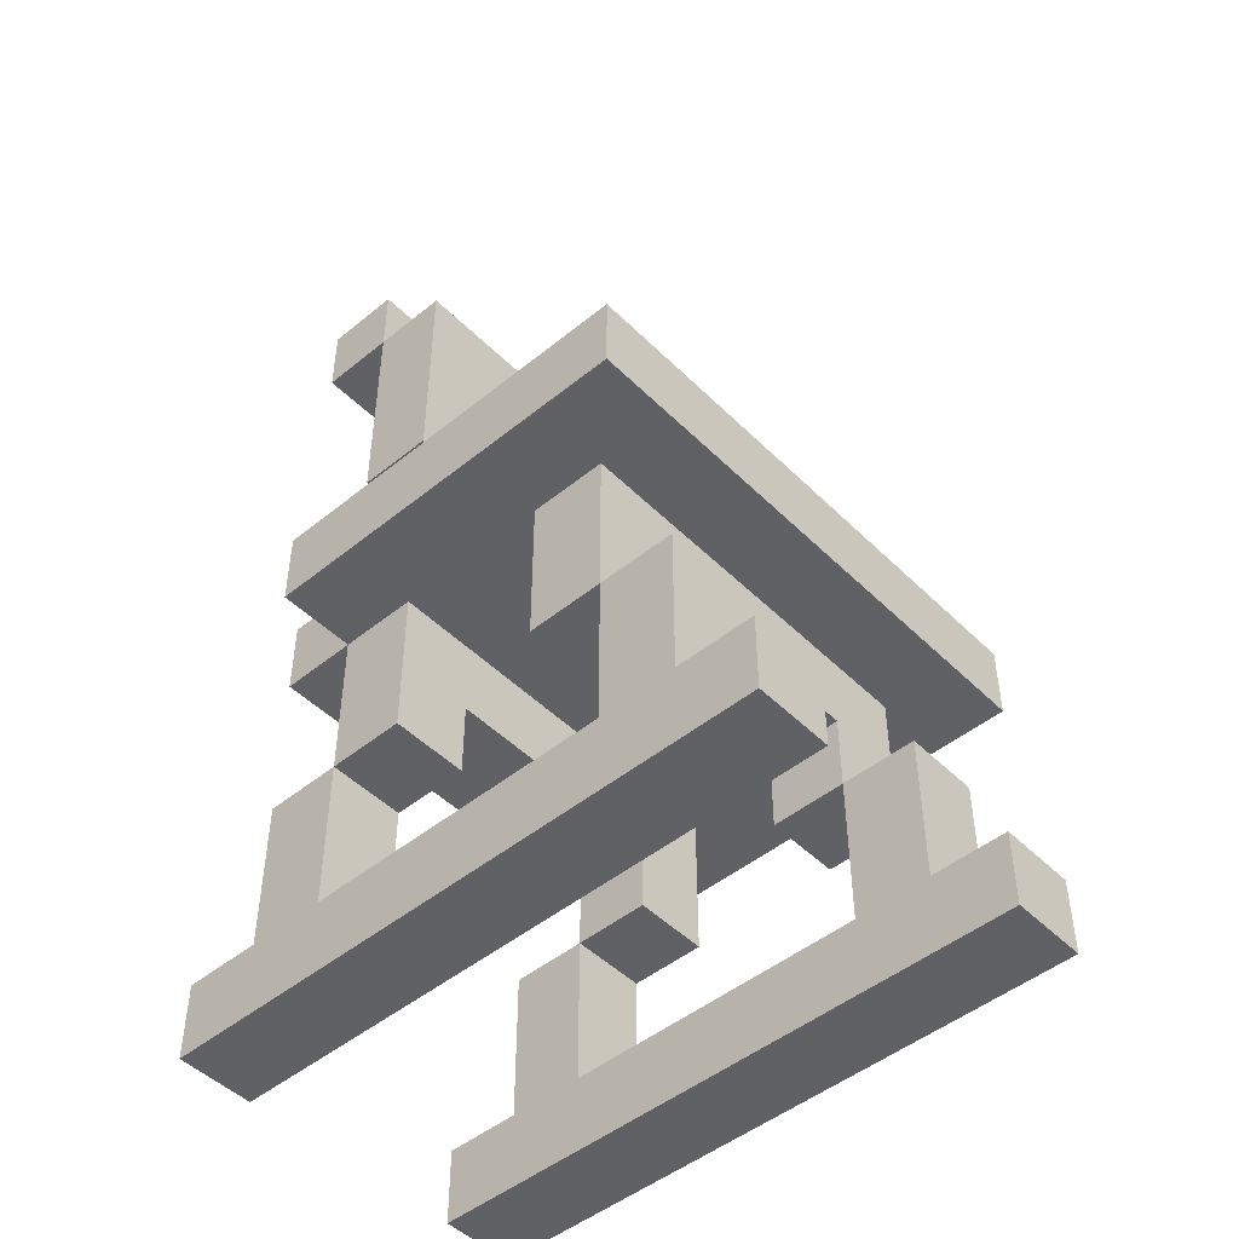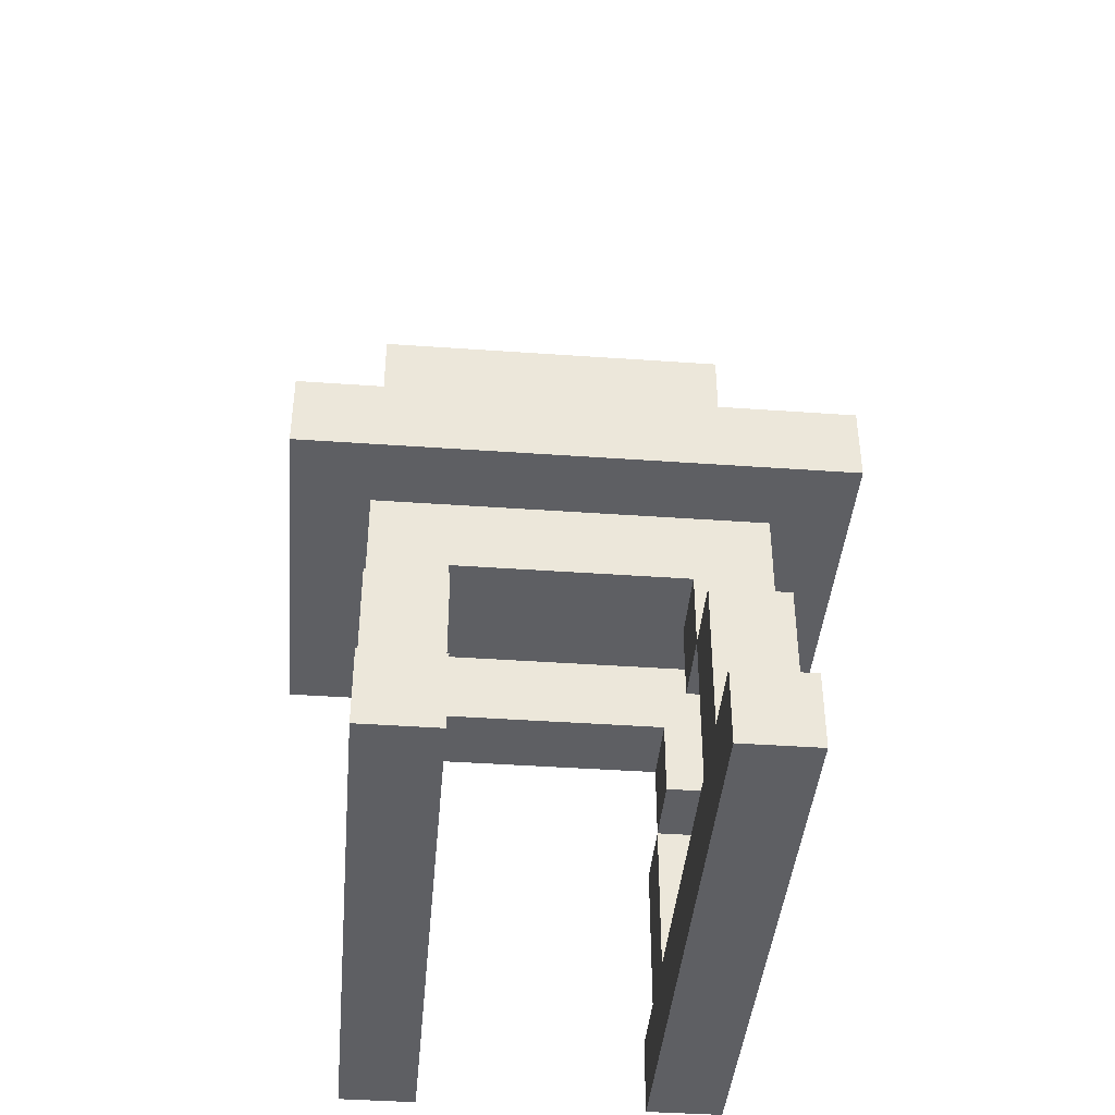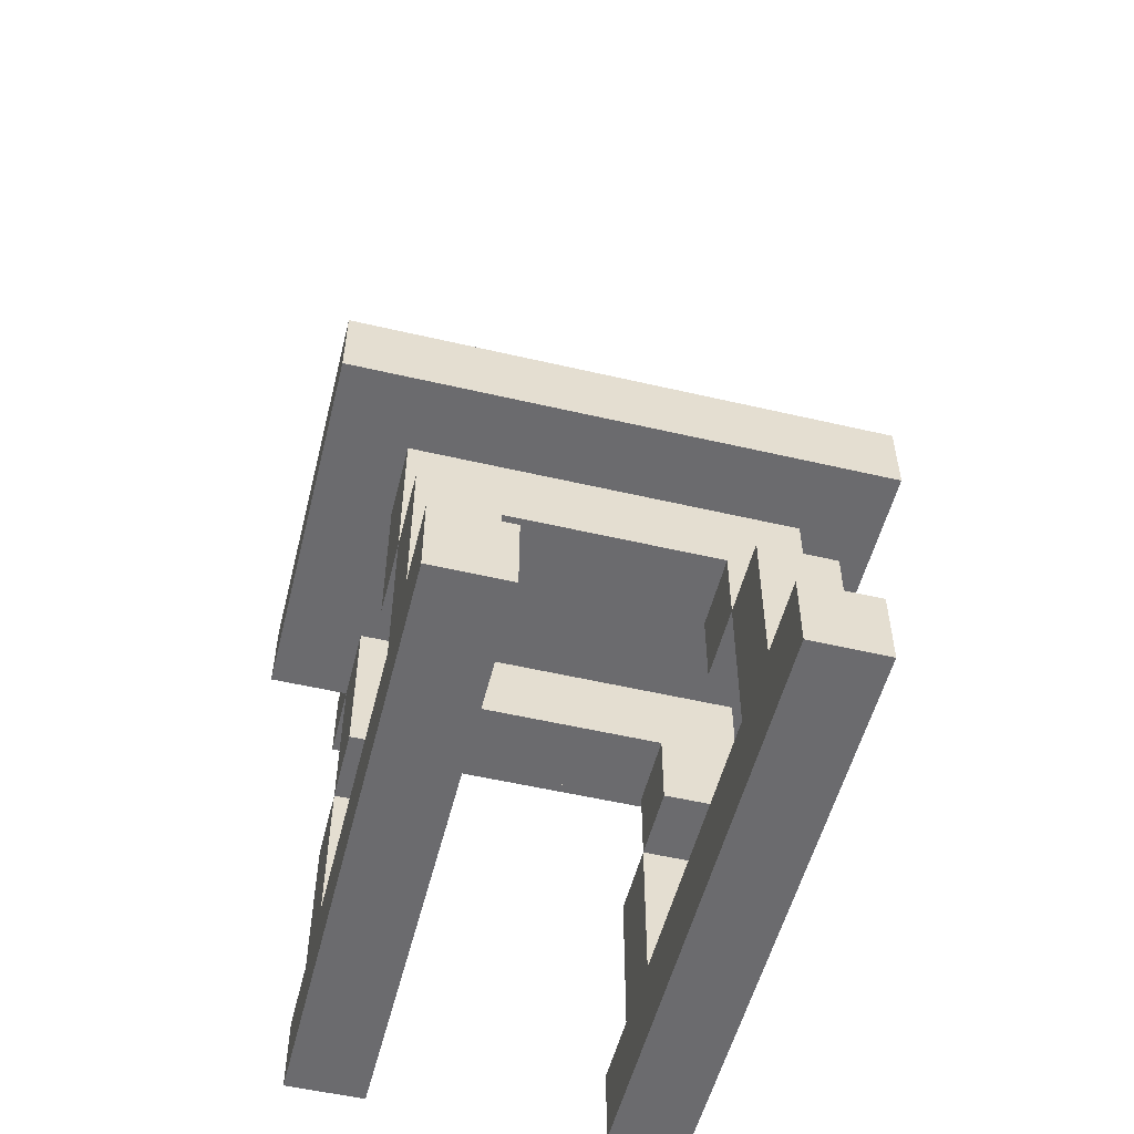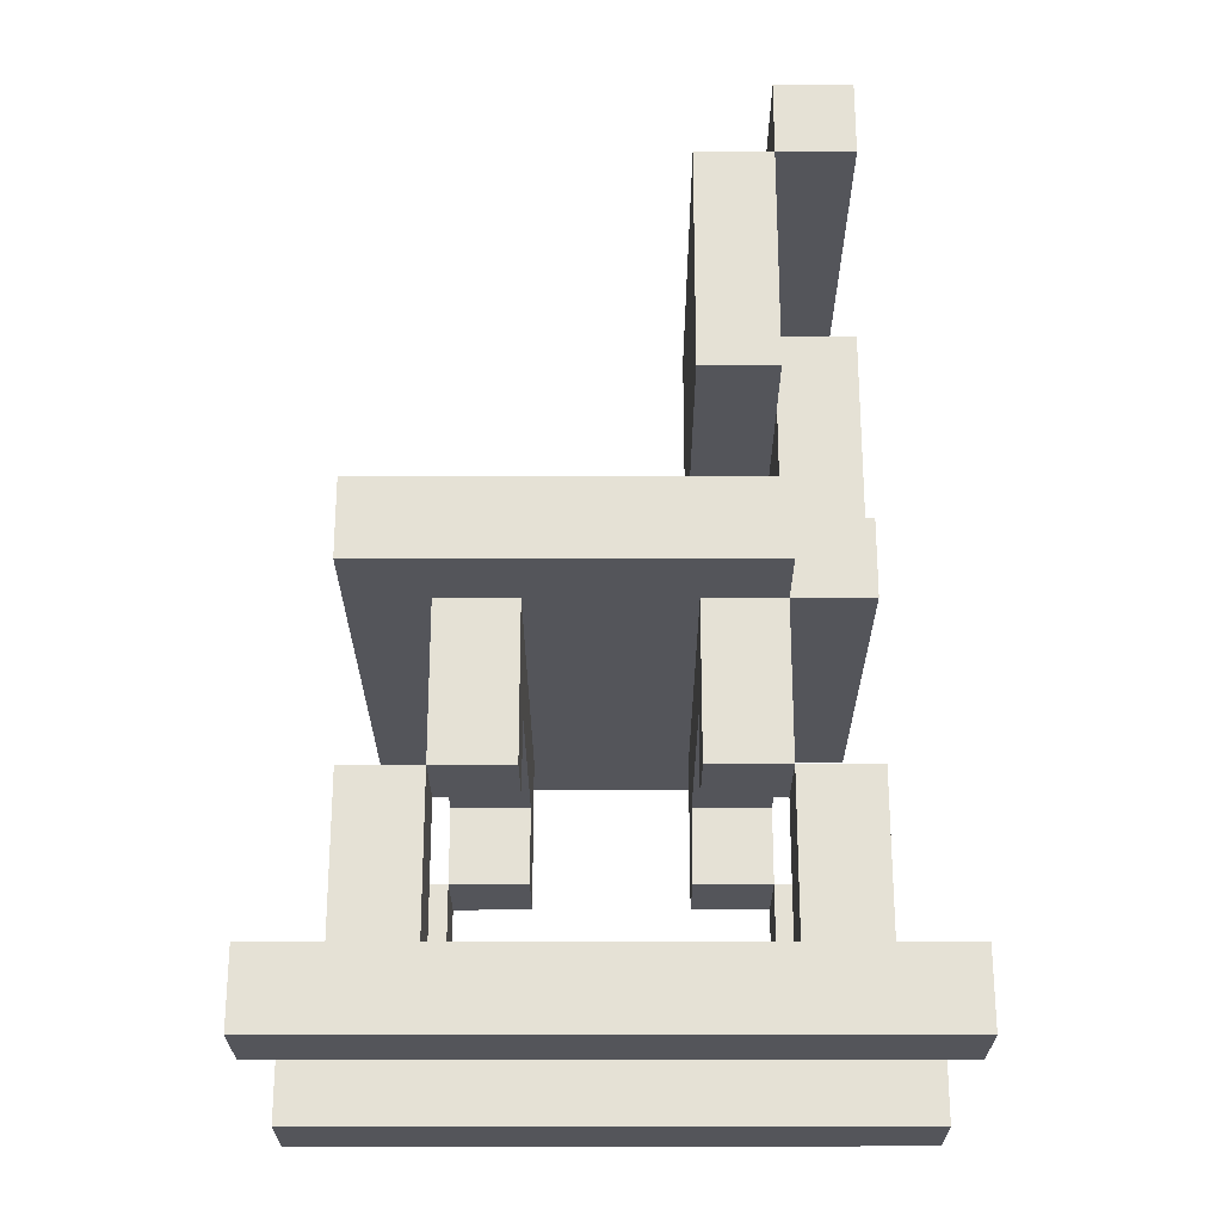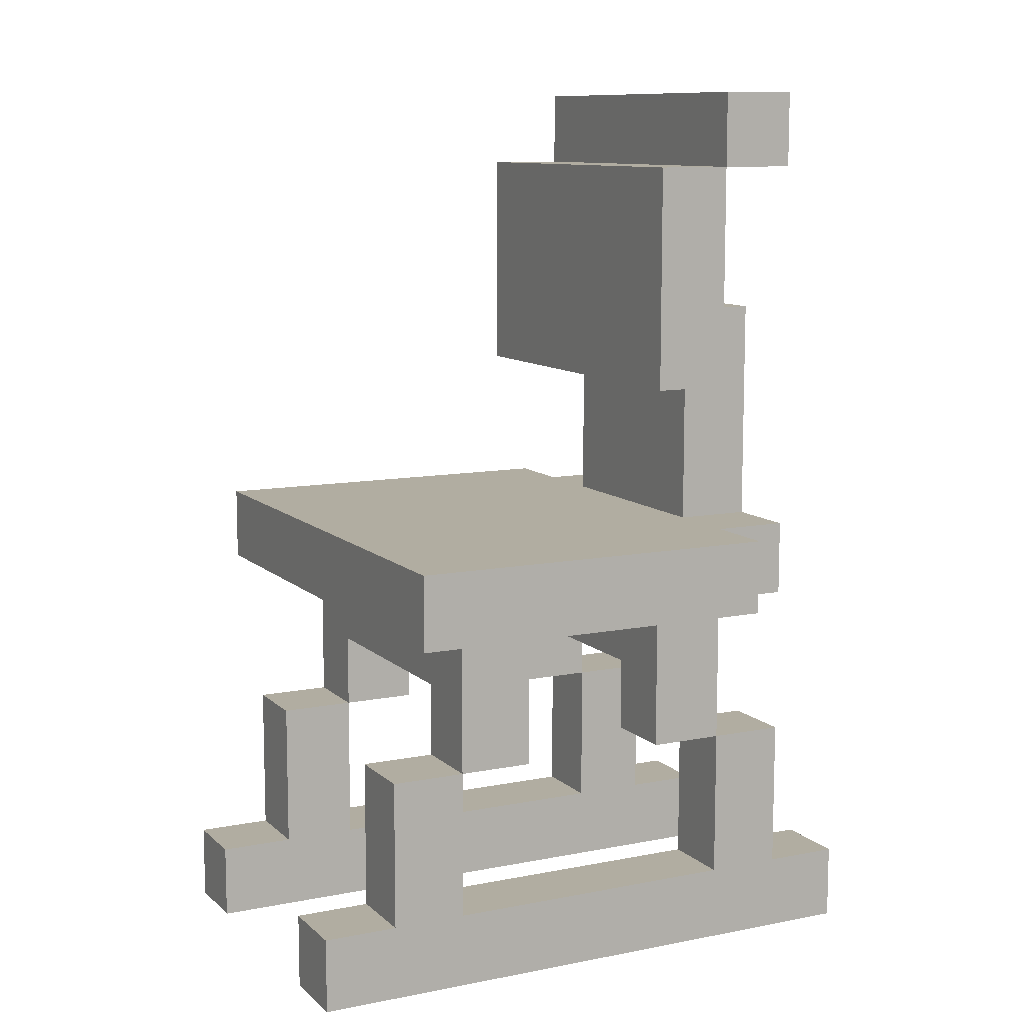
<metadata>
{"format":"obj","ext":"obj","renderer":"f3d","projection":"perspective","resolution":1024,"background":"white","views":[{"elev":-48.1,"azim":-137.7,"up":"+Y"},{"elev":-41.5,"azim":-94.9,"up":"+Y"},{"elev":-53.5,"azim":-104.0,"up":"+Y"},{"elev":-25.0,"azim":0.1,"up":"+Y"},{"elev":10.3,"azim":-26.7,"up":"+Y"}]}
</metadata>
<code>
o
v 1.1 0.1 -2.8
v 1.1 0.1 -2.9
v 1.1 0.1 -3.2
v 1.1 0.1 -3.3
v 1.1 0.2 -2.8
v 1.1 0.2 -2.9
v 1.1 0.2 -3.2
v 1.1 0.2 -3.3
v 1.2 0.2 -2.8
v 1.2 0.2 -2.9
v 1.2 0.2 -3.2
v 1.2 0.2 -3.3
v 1.2 0.4 -2.8
v 1.2 0.4 -2.9
v 1.2 0.4 -3.2
v 1.2 0.4 -3.3
v 1.2 0.6 -2.7
v 1.2 0.6 -3.4
v 1.2 0.7 -2.7
v 1.2 0.7 -3.4
v 1.3 0.4 -2.8
v 1.3 0.4 -2.9
v 1.3 0.4 -3.2
v 1.3 0.4 -3.3
v 1.3 0.5 -2.9
v 1.3 0.5 -3.2
v 1.3 0.6 -2.8
v 1.3 0.6 -3.3
v 1.6 0.4 -2.8
v 1.6 0.4 -2.9
v 1.6 0.4 -3.2
v 1.6 0.4 -3.3
v 1.6 0.5 -2.9
v 1.6 0.5 -3.2
v 1.6 0.6 -2.8
v 1.6 0.6 -3.3
v 1.6 0.9 -2.8
v 1.6 0.9 -3.3
v 1.6 1.2 -2.8
v 1.6 1.2 -3.3
v 1.7 0.2 -2.8
v 1.7 0.2 -2.9
v 1.7 0.2 -3.2
v 1.7 0.2 -3.3
v 1.7 0.4 -2.8
v 1.7 0.4 -2.9
v 1.7 0.4 -3.2
v 1.7 0.4 -3.3
v 1.7 0.7 -2.9
v 1.7 0.7 -3.2
v 1.7 0.9 -2.9
v 1.7 0.9 -3.2
v 1.7 1.2 -2.8
v 1.7 1.2 -3.3
v 1.7 1.3 -2.8
v 1.7 1.3 -3.3
v 1.3 0.2 -2.8
v 1.3 0.2 -2.9
v 1.3 0.2 -3.2
v 1.3 0.2 -3.3
v 1.3 0.4 -2.8
v 1.3 0.4 -2.9
v 1.3 0.4 -3.2
v 1.3 0.4 -3.3
v 1.4 0.4 -2.8
v 1.4 0.4 -2.9
v 1.4 0.4 -3.2
v 1.4 0.4 -3.3
v 1.4 0.5 -2.9
v 1.4 0.5 -3.2
v 1.4 0.6 -2.8
v 1.4 0.6 -3.3
v 1.7 0.4 -2.8
v 1.7 0.4 -2.9
v 1.7 0.4 -3.2
v 1.7 0.4 -3.3
v 1.7 0.5 -2.9
v 1.7 0.5 -3.2
v 1.7 0.6 -2.7
v 1.7 0.6 -2.8
v 1.7 0.6 -3.3
v 1.7 0.6 -3.4
v 1.7 0.7 -2.7
v 1.7 0.7 -2.8
v 1.7 0.7 -3.3
v 1.7 0.7 -3.4
v 1.7 0.9 -2.8
v 1.7 0.9 -2.9
v 1.7 0.9 -3.2
v 1.7 0.9 -3.3
v 1.7 1 -2.9
v 1.7 1 -3.2
v 1.7 1.2 -2.8
v 1.7 1.2 -3.3
v 1.8 0.2 -2.8
v 1.8 0.2 -2.9
v 1.8 0.2 -3.2
v 1.8 0.2 -3.3
v 1.8 0.4 -2.8
v 1.8 0.4 -2.9
v 1.8 0.4 -3.2
v 1.8 0.4 -3.3
v 1.8 0.6 -2.8
v 1.8 0.6 -3.3
v 1.8 0.7 -2.8
v 1.8 0.7 -2.9
v 1.8 0.7 -3.2
v 1.8 0.7 -3.3
v 1.8 1 -2.9
v 1.8 1 -3.2
v 1.8 1.2 -2.8
v 1.8 1.2 -3.3
v 1.8 1.3 -2.8
v 1.8 1.3 -3.3
v 1.9 0.1 -2.8
v 1.9 0.1 -2.9
v 1.9 0.1 -3.2
v 1.9 0.1 -3.3
v 1.9 0.2 -2.8
v 1.9 0.2 -2.9
v 1.9 0.2 -3.2
v 1.9 0.2 -3.3
v 1.2 0.6 -2.7
v 1.2 0.7 -2.7
v 1.7 0.6 -2.7
v 1.7 0.7 -2.7
v 1.1 0.1 -2.8
v 1.1 0.2 -2.8
v 1.2 0.2 -2.8
v 1.2 0.4 -2.8
v 1.3 0.2 -2.8
v 1.3 0.4 -2.8
v 1.3 0.6 -2.8
v 1.4 0.4 -2.8
v 1.4 0.6 -2.8
v 1.6 0.4 -2.8
v 1.6 0.6 -2.8
v 1.6 0.9 -2.8
v 1.6 1.2 -2.8
v 1.7 0.2 -2.8
v 1.7 0.4 -2.8
v 1.7 0.6 -2.8
v 1.7 0.7 -2.8
v 1.7 0.9 -2.8
v 1.7 1.2 -2.8
v 1.7 1.3 -2.8
v 1.8 0.2 -2.8
v 1.8 0.4 -2.8
v 1.8 0.6 -2.8
v 1.8 0.7 -2.8
v 1.8 1.2 -2.8
v 1.8 1.3 -2.8
v 1.9 0.1 -2.8
v 1.9 0.2 -2.8
v 1.7 0.7 -2.9
v 1.7 0.9 -2.9
v 1.7 1 -2.9
v 1.8 0.7 -2.9
v 1.8 1 -2.9
v 1.1 0.1 -3.2
v 1.1 0.2 -3.2
v 1.2 0.2 -3.2
v 1.2 0.4 -3.2
v 1.3 0.2 -3.2
v 1.3 0.4 -3.2
v 1.3 0.5 -3.2
v 1.4 0.4 -3.2
v 1.4 0.5 -3.2
v 1.6 0.4 -3.2
v 1.6 0.5 -3.2
v 1.7 0.2 -3.2
v 1.7 0.4 -3.2
v 1.7 0.5 -3.2
v 1.8 0.2 -3.2
v 1.8 0.4 -3.2
v 1.9 0.1 -3.2
v 1.9 0.2 -3.2
v 1.1 0.1 -2.9
v 1.1 0.2 -2.9
v 1.2 0.2 -2.9
v 1.2 0.4 -2.9
v 1.3 0.2 -2.9
v 1.3 0.4 -2.9
v 1.3 0.5 -2.9
v 1.4 0.4 -2.9
v 1.4 0.5 -2.9
v 1.6 0.4 -2.9
v 1.6 0.5 -2.9
v 1.7 0.2 -2.9
v 1.7 0.4 -2.9
v 1.7 0.5 -2.9
v 1.8 0.2 -2.9
v 1.8 0.4 -2.9
v 1.9 0.1 -2.9
v 1.9 0.2 -2.9
v 1.7 0.7 -3.2
v 1.7 0.9 -3.2
v 1.7 1 -3.2
v 1.8 0.7 -3.2
v 1.8 1 -3.2
v 1.1 0.1 -3.3
v 1.1 0.2 -3.3
v 1.2 0.2 -3.3
v 1.2 0.4 -3.3
v 1.3 0.2 -3.3
v 1.3 0.4 -3.3
v 1.3 0.6 -3.3
v 1.4 0.4 -3.3
v 1.4 0.6 -3.3
v 1.6 0.4 -3.3
v 1.6 0.6 -3.3
v 1.6 0.9 -3.3
v 1.6 1.2 -3.3
v 1.7 0.2 -3.3
v 1.7 0.4 -3.3
v 1.7 0.6 -3.3
v 1.7 0.7 -3.3
v 1.7 0.9 -3.3
v 1.7 1.2 -3.3
v 1.7 1.3 -3.3
v 1.8 0.2 -3.3
v 1.8 0.4 -3.3
v 1.8 0.6 -3.3
v 1.8 0.7 -3.3
v 1.8 1.2 -3.3
v 1.8 1.3 -3.3
v 1.9 0.1 -3.3
v 1.9 0.2 -3.3
v 1.2 0.6 -3.4
v 1.2 0.7 -3.4
v 1.7 0.6 -3.4
v 1.7 0.7 -3.4
v 1.1 0.1 -2.8
v 1.9 0.1 -2.8
v 1.1 0.1 -2.9
v 1.9 0.1 -2.9
v 1.1 0.1 -3.2
v 1.9 0.1 -3.2
v 1.1 0.1 -3.3
v 1.9 0.1 -3.3
v 1.3 0.4 -2.8
v 1.4 0.4 -2.8
v 1.6 0.4 -2.8
v 1.7 0.4 -2.8
v 1.3 0.4 -2.9
v 1.4 0.4 -2.9
v 1.6 0.4 -2.9
v 1.7 0.4 -2.9
v 1.3 0.4 -3.2
v 1.4 0.4 -3.2
v 1.6 0.4 -3.2
v 1.7 0.4 -3.2
v 1.3 0.4 -3.3
v 1.4 0.4 -3.3
v 1.6 0.4 -3.3
v 1.7 0.4 -3.3
v 1.3 0.5 -2.9
v 1.4 0.5 -2.9
v 1.6 0.5 -2.9
v 1.7 0.5 -2.9
v 1.3 0.5 -3.2
v 1.4 0.5 -3.2
v 1.6 0.5 -3.2
v 1.7 0.5 -3.2
v 1.2 0.6 -2.7
v 1.7 0.6 -2.7
v 1.3 0.6 -2.8
v 1.4 0.6 -2.8
v 1.6 0.6 -2.8
v 1.7 0.6 -2.8
v 1.8 0.6 -2.8
v 1.3 0.6 -3.3
v 1.4 0.6 -3.3
v 1.6 0.6 -3.3
v 1.7 0.6 -3.3
v 1.8 0.6 -3.3
v 1.2 0.6 -3.4
v 1.7 0.6 -3.4
v 1.6 0.9 -2.8
v 1.7 0.9 -2.8
v 1.7 0.9 -2.9
v 1.7 0.9 -3.2
v 1.6 0.9 -3.3
v 1.7 0.9 -3.3
v 1.7 1.2 -2.8
v 1.8 1.2 -2.8
v 1.7 1.2 -3.3
v 1.8 1.2 -3.3
v 1.1 0.2 -2.8
v 1.2 0.2 -2.8
v 1.3 0.2 -2.8
v 1.7 0.2 -2.8
v 1.8 0.2 -2.8
v 1.9 0.2 -2.8
v 1.1 0.2 -2.9
v 1.2 0.2 -2.9
v 1.3 0.2 -2.9
v 1.7 0.2 -2.9
v 1.8 0.2 -2.9
v 1.9 0.2 -2.9
v 1.1 0.2 -3.2
v 1.2 0.2 -3.2
v 1.3 0.2 -3.2
v 1.7 0.2 -3.2
v 1.8 0.2 -3.2
v 1.9 0.2 -3.2
v 1.1 0.2 -3.3
v 1.2 0.2 -3.3
v 1.3 0.2 -3.3
v 1.7 0.2 -3.3
v 1.8 0.2 -3.3
v 1.9 0.2 -3.3
v 1.2 0.4 -2.8
v 1.3 0.4 -2.8
v 1.7 0.4 -2.8
v 1.8 0.4 -2.8
v 1.2 0.4 -2.9
v 1.3 0.4 -2.9
v 1.7 0.4 -2.9
v 1.8 0.4 -2.9
v 1.2 0.4 -3.2
v 1.3 0.4 -3.2
v 1.7 0.4 -3.2
v 1.8 0.4 -3.2
v 1.2 0.4 -3.3
v 1.3 0.4 -3.3
v 1.7 0.4 -3.3
v 1.8 0.4 -3.3
v 1.2 0.7 -2.7
v 1.7 0.7 -2.7
v 1.7 0.7 -2.8
v 1.8 0.7 -2.8
v 1.7 0.7 -2.9
v 1.8 0.7 -2.9
v 1.7 0.7 -3.2
v 1.8 0.7 -3.2
v 1.7 0.7 -3.3
v 1.8 0.7 -3.3
v 1.2 0.7 -3.4
v 1.7 0.7 -3.4
v 1.7 1 -2.9
v 1.8 1 -2.9
v 1.7 1 -3.2
v 1.8 1 -3.2
v 1.6 1.2 -2.8
v 1.7 1.2 -2.8
v 1.6 1.2 -3.3
v 1.7 1.2 -3.3
v 1.7 1.3 -2.8
v 1.8 1.3 -2.8
v 1.7 1.3 -3.3
v 1.8 1.3 -3.3
f 5 2 1
f 6 2 5
f 7 4 3
f 8 4 7
f 13 10 9
f 14 10 13
f 15 12 11
f 16 12 15
f 19 18 17
f 20 18 19
f 25 22 21
f 26 24 23
f 27 25 21
f 27 26 25
f 28 24 26
f 28 26 27
f 33 30 29
f 34 32 31
f 35 33 29
f 35 34 33
f 36 32 34
f 36 34 35
f 39 38 37
f 40 38 39
f 45 42 41
f 46 42 45
f 47 44 43
f 48 44 47
f 51 50 49
f 52 50 51
f 55 54 53
f 56 54 55
f 57 58 61
f 61 58 62
f 59 60 63
f 63 60 64
f 65 66 69
f 67 68 70
f 65 69 71
f 69 70 71
f 70 68 72
f 71 70 72
f 73 74 77
f 75 76 78
f 73 77 80
f 77 78 80
f 78 76 81
f 80 78 81
f 79 80 83
f 83 80 84
f 81 82 85
f 85 82 86
f 87 88 91
f 89 90 92
f 87 91 93
f 91 92 93
f 92 90 94
f 93 92 94
f 95 96 99
f 99 96 100
f 97 98 101
f 101 98 102
f 103 104 105
f 105 104 106
f 106 104 107
f 107 104 108
f 106 107 109
f 109 107 110
f 111 112 113
f 113 112 114
f 115 116 119
f 119 116 120
f 117 118 121
f 121 118 122
f 125 124 123
f 126 124 125
f 129 128 127
f 131 129 127
f 131 130 129
f 132 130 131
f 134 133 132
f 135 133 134
f 140 131 127
f 141 137 136
f 142 137 141
f 144 139 138
f 145 139 144
f 147 140 127
f 147 141 140
f 148 141 147
f 149 143 142
f 150 143 149
f 151 146 145
f 152 146 151
f 153 147 127
f 154 147 153
f 158 156 155
f 158 157 156
f 159 157 158
f 162 161 160
f 164 162 160
f 164 163 162
f 165 163 164
f 167 166 165
f 168 166 167
f 171 164 160
f 172 170 169
f 173 170 172
f 174 171 160
f 174 172 171
f 175 172 174
f 176 174 160
f 177 174 176
f 178 179 180
f 178 180 182
f 180 181 182
f 182 181 183
f 183 184 185
f 185 184 186
f 178 182 189
f 187 188 190
f 190 188 191
f 178 189 192
f 189 190 192
f 192 190 193
f 178 192 194
f 194 192 195
f 196 197 199
f 197 198 199
f 199 198 200
f 201 202 203
f 201 203 205
f 203 204 205
f 205 204 206
f 206 207 208
f 208 207 209
f 201 205 214
f 210 211 215
f 215 211 216
f 212 213 218
f 218 213 219
f 201 214 221
f 214 215 221
f 221 215 222
f 216 217 223
f 223 217 224
f 219 220 225
f 225 220 226
f 201 221 227
f 227 221 228
f 229 230 231
f 231 230 232
f 235 234 233
f 236 234 235
f 239 238 237
f 240 238 239
f 245 242 241
f 246 242 245
f 247 244 243
f 248 244 247
f 253 250 249
f 254 250 253
f 255 252 251
f 256 252 255
f 261 258 257
f 262 258 261
f 263 260 259
f 264 260 263
f 267 266 265
f 268 266 267
f 269 266 268
f 270 266 269
f 272 267 265
f 273 269 268
f 274 269 273
f 275 271 270
f 276 271 275
f 277 274 273
f 277 272 265
f 277 275 274
f 277 273 272
f 278 275 277
f 281 280 279
f 282 281 279
f 283 282 279
f 284 282 283
f 287 286 285
f 288 286 287
f 289 290 295
f 295 290 296
f 291 292 297
f 297 292 298
f 293 294 299
f 299 294 300
f 301 302 307
f 307 302 308
f 303 304 309
f 309 304 310
f 305 306 311
f 311 306 312
f 313 314 317
f 317 314 318
f 315 316 319
f 319 316 320
f 321 322 325
f 325 322 326
f 323 324 327
f 327 324 328
f 329 330 331
f 329 331 333
f 331 332 333
f 333 332 334
f 329 333 335
f 329 335 337
f 335 336 337
f 337 336 338
f 329 337 339
f 339 337 340
f 341 342 343
f 343 342 344
f 345 346 347
f 347 346 348
f 349 350 351
f 351 350 352

</code>
